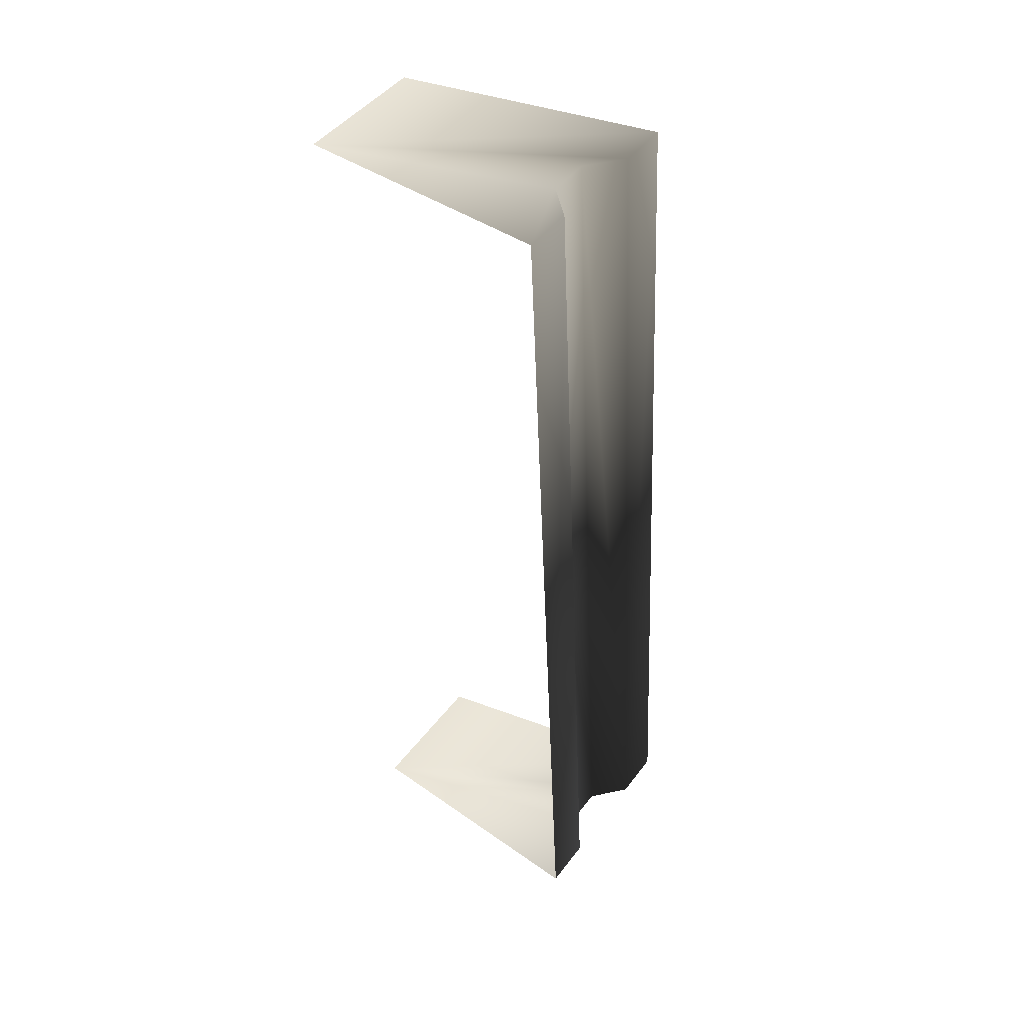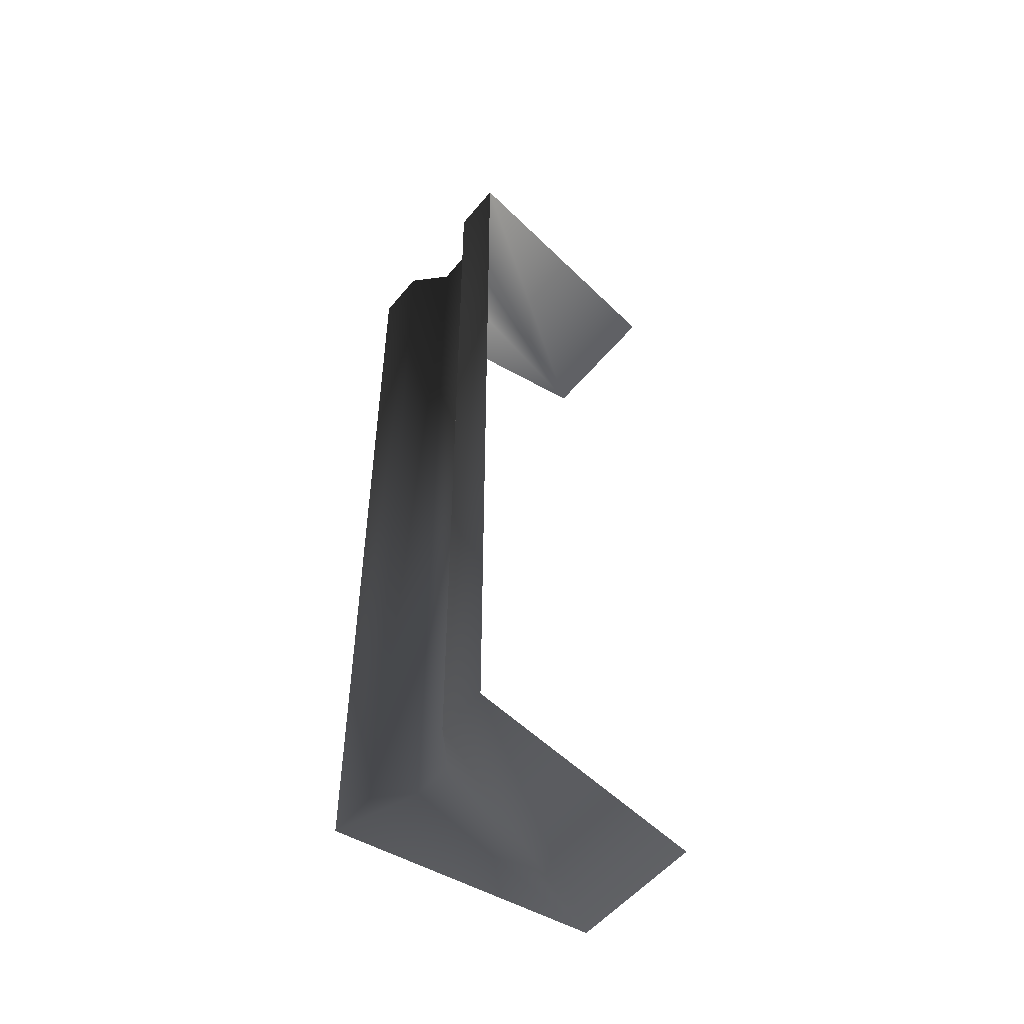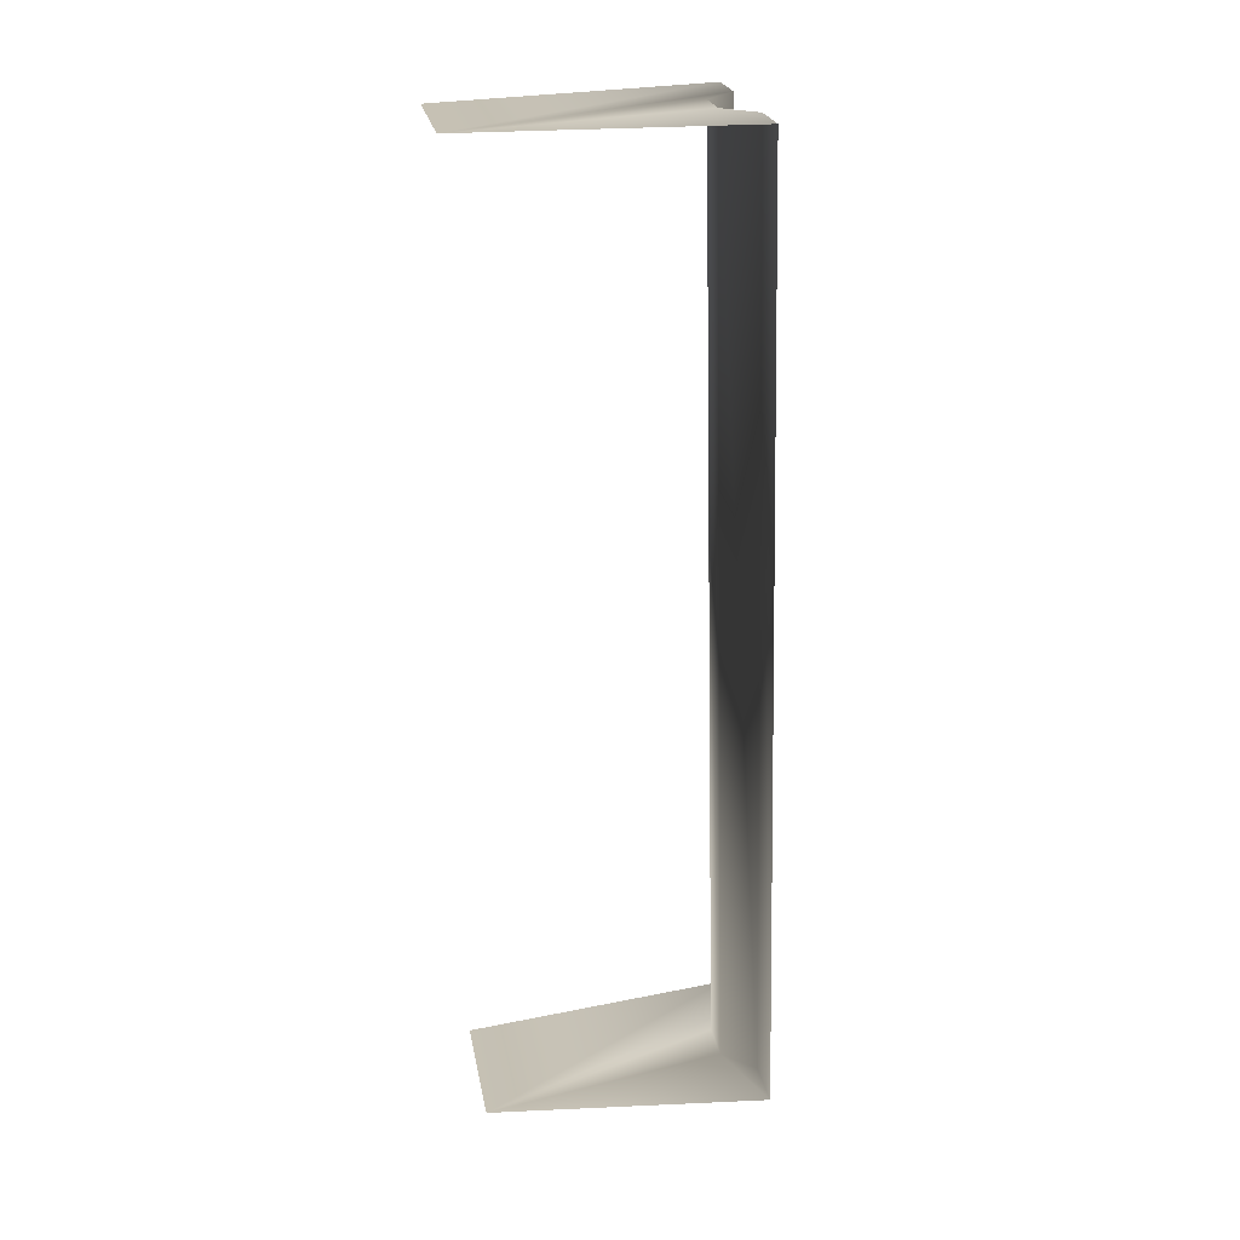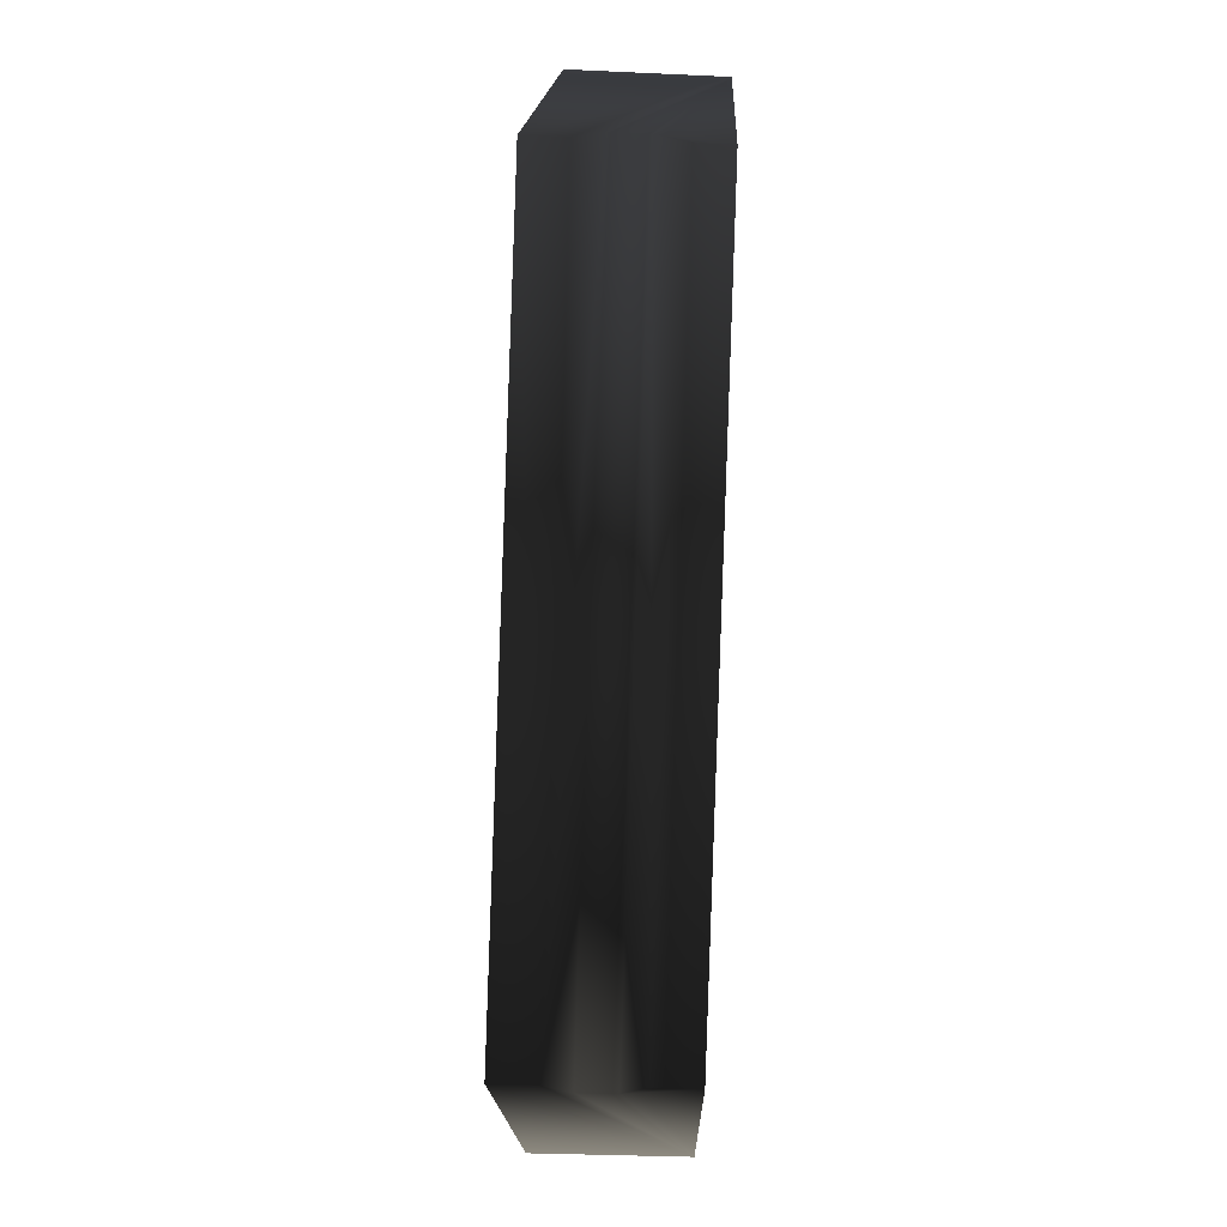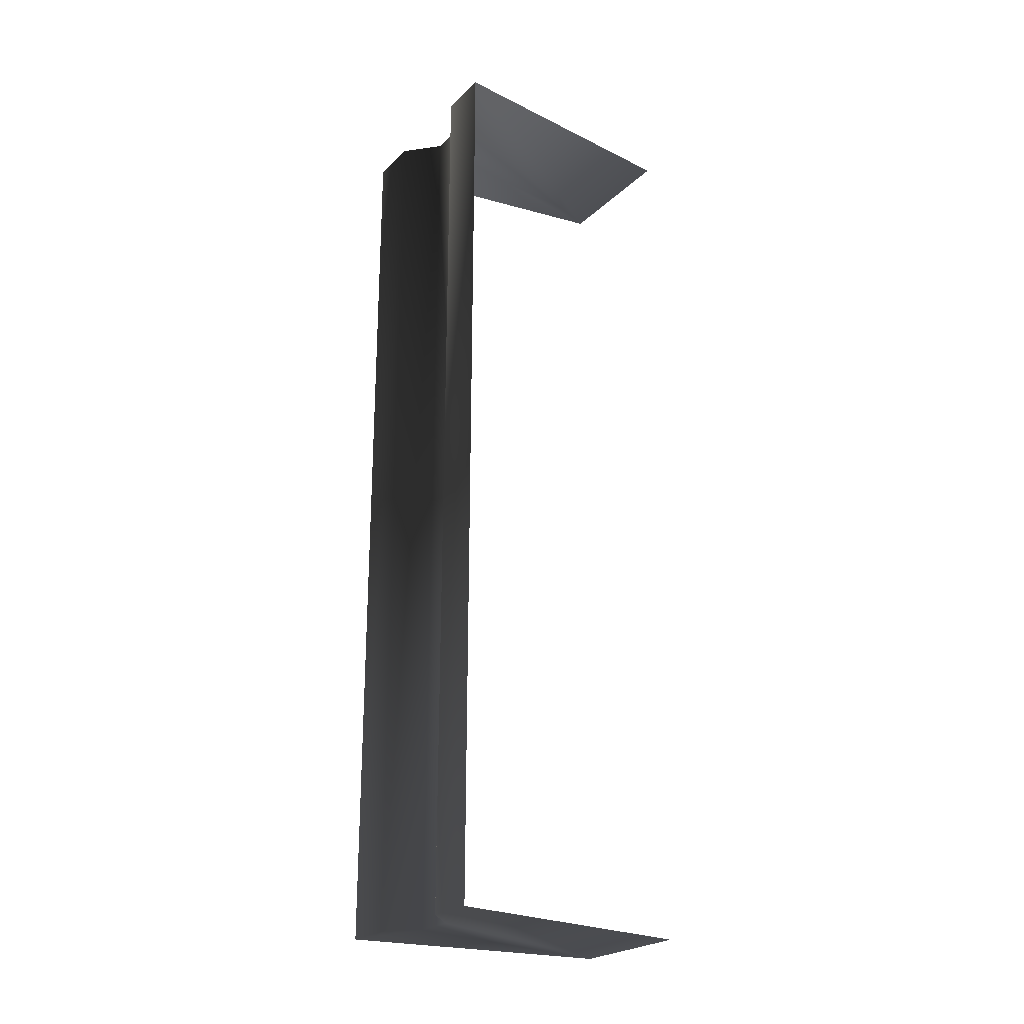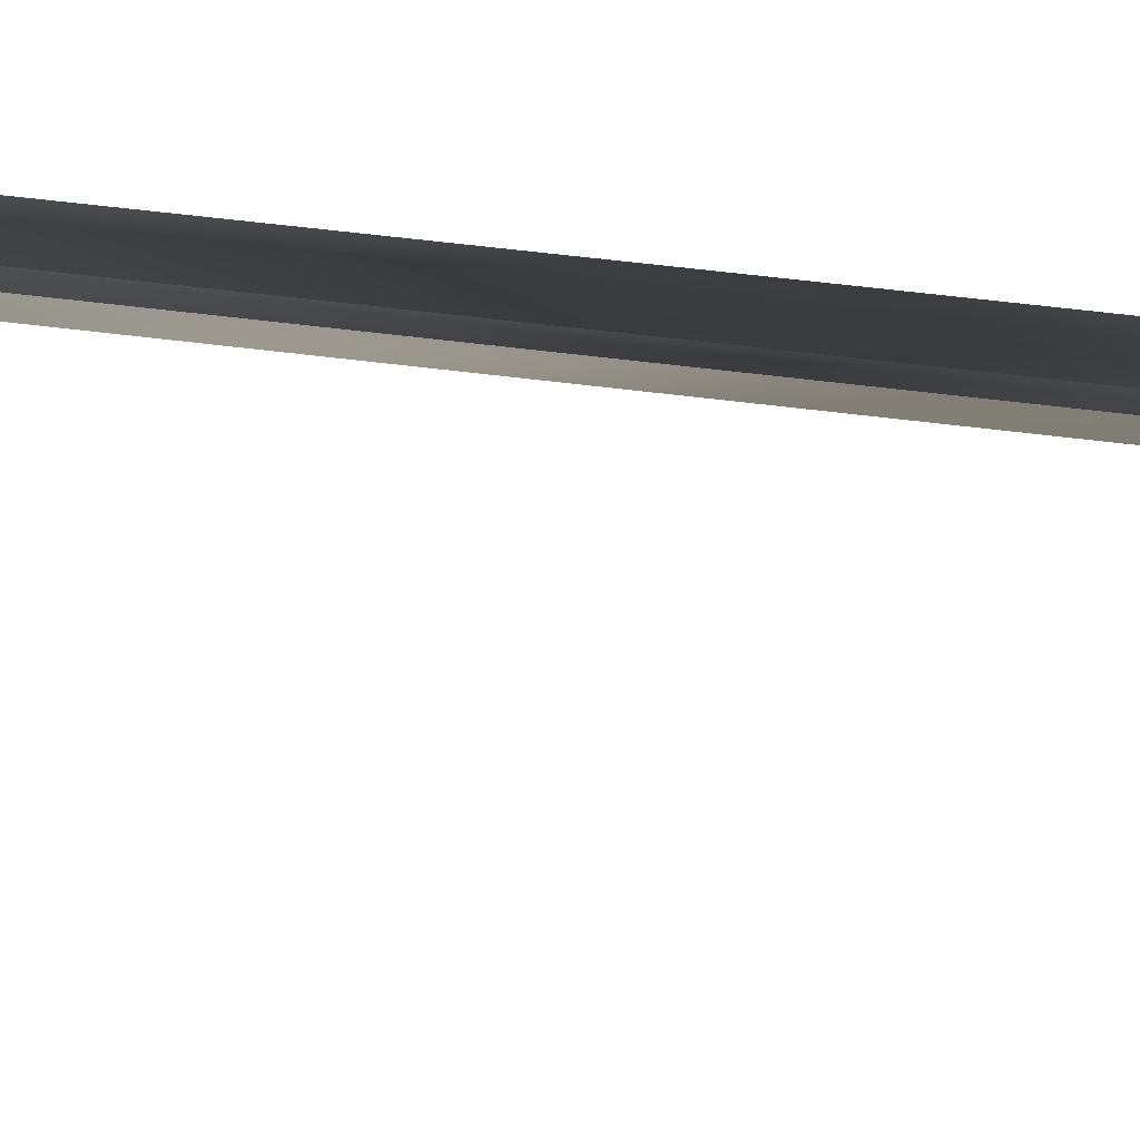
<metadata>
{"format":"obj","ext":"obj","renderer":"f3d","projection":"perspective","resolution":1024,"background":"white","views":[{"elev":42.1,"azim":-18.7,"up":"+Y"},{"elev":-50.6,"azim":88.9,"up":"+Y"},{"elev":20.5,"azim":-62.7,"up":"+Y"},{"elev":-1.3,"azim":-145.5,"up":"+Y"},{"elev":-20.5,"azim":94.7,"up":"+Y"},{"elev":51.2,"azim":-79.4,"up":"+Z"}]}
</metadata>
<code>
o instance_65/Component_4/ID429#ID429
v 0.000432 0.02702 0.09688
v 0.003479 0.02715 0.09791
v 0.001567 0.02707 0.09602
v 0.003054 0.02713 0.09823
v 0.00262 0.02711 0.09818
v 0.002273 0.0271 0.09845
v 0.001781 0.02707 0.0992
v 0.002205 0.02709 0.09887
v 0.002164 0.01793 0.0992
v 0.002589 0.01795 0.09887
v 0.002656 0.01795 0.09845
v 0.003004 0.01796 0.09818
v 0.003438 0.01798 0.09823
v 0.003862 0.018 0.09791
v 0.000815 0.01787 0.09688
v 0.00195 0.01792 0.09602
f 1 2 3
f 2 1 4
f 4 1 5
f 5 1 6
f 6 1 7
f 6 7 8
f 8 9 10
f 9 8 7
f 6 10 11
f 10 6 8
f 5 11 12
f 11 5 6
f 13 5 12
f 5 13 4
f 2 13 14
f 13 2 4
f 14 15 16
f 15 14 13
f 15 13 12
f 15 12 11
f 15 11 9
f 9 11 10

</code>
